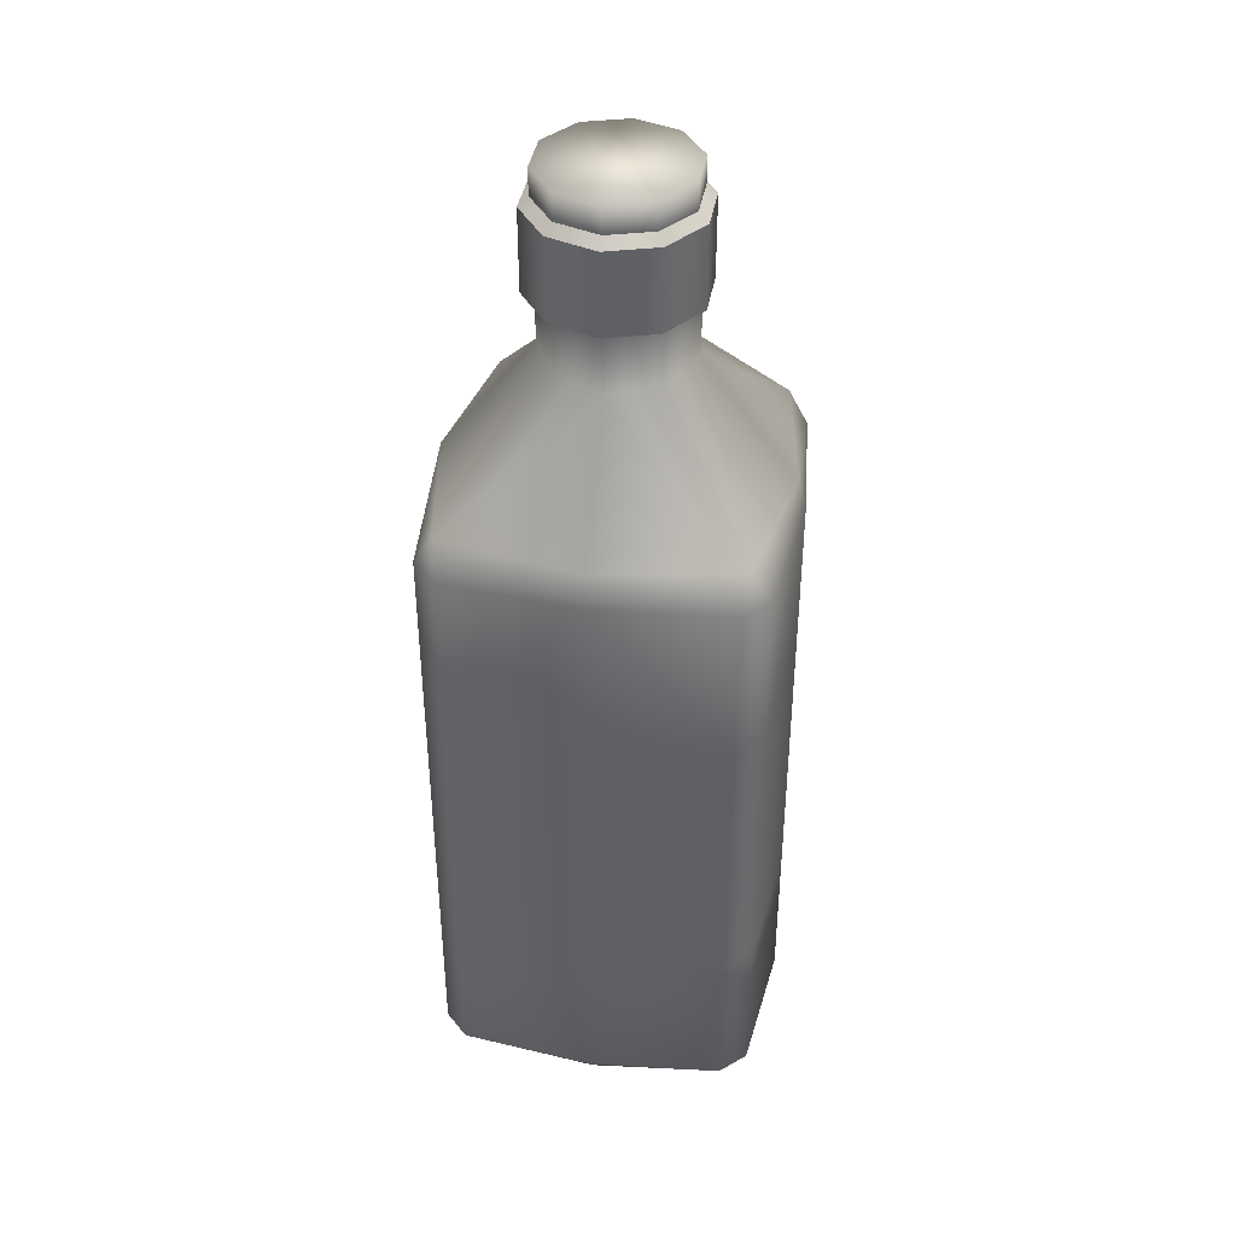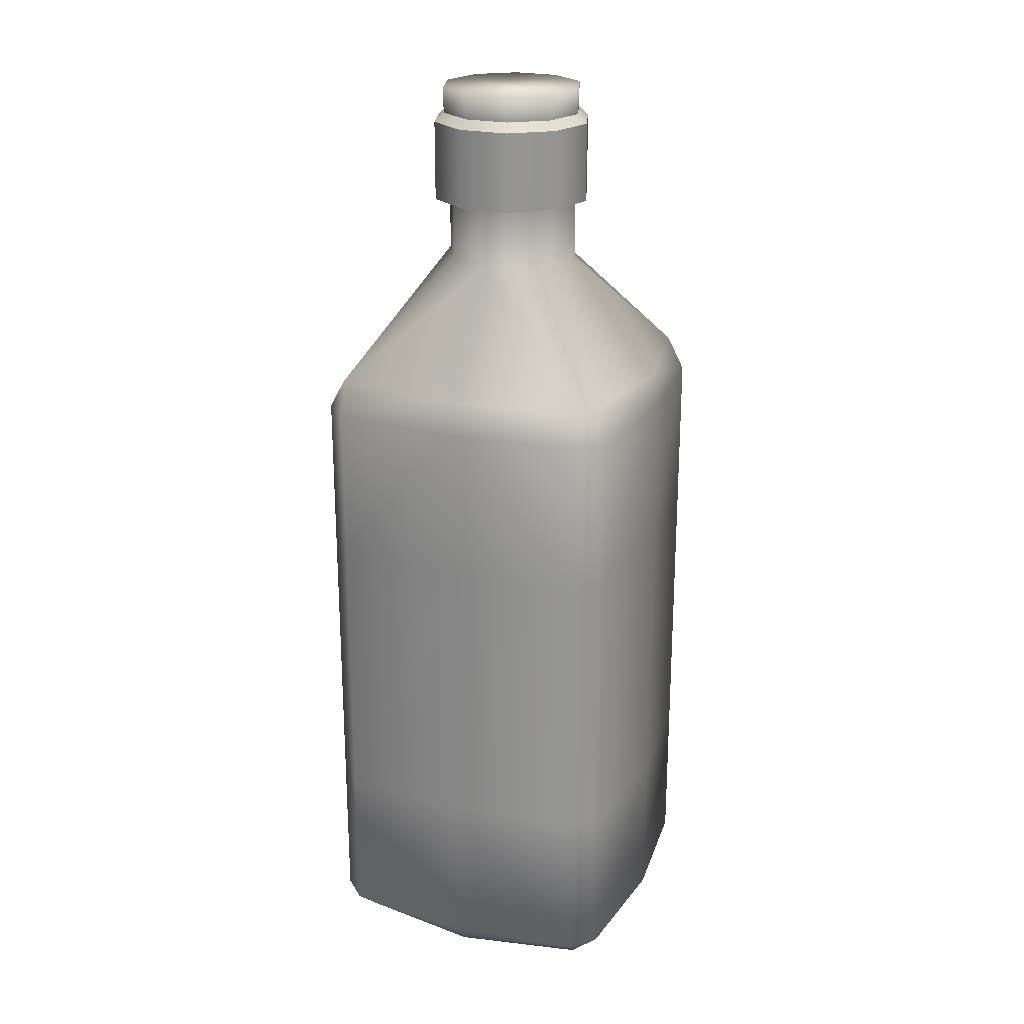
<metadata>
{"format":"obj","ext":"obj","renderer":"f3d","projection":"perspective","resolution":1024,"background":"white","views":[{"elev":40.4,"azim":10.0,"up":"+Y"},{"elev":22.8,"azim":111.8,"up":"+Y"}]}
</metadata>
<code>
o Cube
v -10 7.179 -0.656
v -10.43 7.179 -0.4286
v -10.43 7.778 -0.4286
v -10 7.179 -0.656
v -10.43 7.778 -0.4286
v -10 7.778 -0.656
v -9.344 7.179 0
v -9.571 7.179 -0.4286
v -9.571 7.778 -0.4286
v -9.344 7.179 0
v -9.571 7.778 -0.4286
v -9.344 7.778 0
v -9.571 7.179 -0.4286
v -10 7.179 -0.656
v -10 7.778 -0.656
v -9.571 7.179 -0.4286
v -10 7.778 -0.656
v -9.571 7.778 -0.4286
v -10.66 7.179 0
v -10.43 7.179 0.4286
v -10.43 7.778 0.4286
v -10.66 7.179 0
v -10.43 7.778 0.4286
v -10.66 7.778 0
v -8.791 4.345 1.43
v -10 5.79 1.551
v -10 4.345 1.551
v -10 6.08 -1.481
v -11.26 6.08 -1.256
v -10 7.179 -0.656
v -10.43 7.179 -0.4286
v -10.66 7.179 0
v -10.66 7.778 0
v -10.43 7.179 -0.4286
v -10.66 7.778 0
v -10.43 7.778 -0.4286
v -8.791 0.2573 1.43
v -10 1.708 1.551
v -10 0.2573 1.551
v -10 6.08 -1.481
v -8.744 6.08 -1.256
v -8.791 5.79 -1.43
v -11.37 0.004002 0
v -11.16 0.004002 1.155
v -11.43 0.2573 1.209
v -11.26 6.08 1.256
v -10 6.08 1.481
v -10 7.179 0.656
v -10 6.08 1.481
v -8.744 6.08 1.256
v -10 7.179 0.656
v -11.43 4.345 1.209
v -11.43 5.79 1.209
v -11.55 4.345 0
v -10 6.08 1.481
v -11.26 6.08 1.256
v -11.21 5.79 1.43
v -10 7.179 0.656
v -9.571 7.179 0.4286
v -9.571 7.778 0.4286
v -10 7.179 0.656
v -9.571 7.778 0.4286
v -10 7.778 0.656
v -11.21 4.345 -1.43
v -11.21 5.79 -1.43
v -10 4.345 -1.551
v -8.744 6.08 1.256
v -8.519 6.08 0
v -9.344 7.179 0
v -8.519 6.08 0
v -8.744 6.08 1.256
v -8.57 5.79 1.209
v -8.744 6.08 -1.256
v -10 6.08 -1.481
v -10 7.179 -0.656
v -8.57 0.2573 -1.209
v -8.449 1.708 0
v -8.449 0.2573 0
v -8.57 4.345 -1.209
v -8.449 5.79 0
v -8.449 4.345 0
v -11.21 0.2573 -1.43
v -11.21 1.708 -1.43
v -10 0.2573 -1.551
v -11.26 6.08 -1.256
v -10 6.08 -1.481
v -11.21 5.79 -1.43
v -8.744 6.08 -1.256
v -8.519 6.08 0
v -8.57 5.79 -1.209
v -8.744 6.08 1.256
v -10 6.08 1.481
v -8.791 5.79 1.43
v -11.26 6.08 1.256
v -11.48 6.08 0
v -11.43 5.79 1.209
v -11.55 4.345 0
v -11.43 5.79 -1.209
v -11.43 4.345 -1.209
v -8.449 4.345 0
v -8.449 5.79 0
v -8.57 4.345 1.209
v -10 4.345 1.551
v -10 5.79 1.551
v -11.21 4.345 1.43
v -10 4.345 -1.551
v -10 5.79 -1.551
v -8.791 4.345 -1.43
v -11.43 0.2573 1.209
v -11.43 1.708 1.209
v -11.55 0.2573 0
v -11.16 0.004002 1.155
v -10 0.004002 1.37
v -11.21 0.2573 1.43
v -11.16 0.004002 -1.155
v -11.37 0.004002 0
v -11.43 0.2573 -1.209
v -8.845 0.004002 -1.155
v -10 0.004002 -1.37
v -8.791 0.2573 -1.43
v -8.845 0.004002 1.155
v -8.63 0.004002 0
v -8.57 0.2573 1.209
v -10 0.004002 -1.37
v -8.845 0.004002 -1.155
v -8.63 0.004002 0
v -11.37 0.004002 0
v -10 0.004002 1.37
v -11.16 0.004002 1.155
v -11.16 0.004002 -1.155
v -10 0.004002 -1.37
v -11.37 0.004002 0
v -11.48 6.08 0
v -11.26 6.08 -1.256
v -11.43 5.79 -1.209
v -10 0.2573 1.551
v -10 1.708 1.551
v -11.21 0.2573 1.43
v -11.55 1.708 0
v -11.55 4.345 0
v -11.43 1.708 -1.209
v -10 1.708 1.551
v -11.21 4.345 1.43
v -11.21 1.708 1.43
v -11.55 0.2573 0
v -11.55 1.708 0
v -11.43 1.708 -1.209
v -8.449 1.708 0
v -8.449 4.345 0
v -8.57 4.345 1.209
v -10 0.004002 1.37
v -8.845 0.004002 1.155
v -8.791 0.2573 1.43
v -11.21 1.708 -1.43
v -11.21 4.345 -1.43
v -10 4.345 -1.551
v -10 0.004002 -1.37
v -11.16 0.004002 -1.155
v -11.21 0.2573 -1.43
v -11.43 1.708 1.209
v -11.43 4.345 1.209
v -11.55 4.345 0
v -10 0.2573 -1.551
v -10 1.708 -1.551
v -8.791 0.2573 -1.43
v -10 1.708 -1.551
v -10 4.345 -1.551
v -8.791 4.345 -1.43
v -8.449 0.2573 0
v -8.449 1.708 0
v -8.57 0.2573 1.209
v -8.57 1.708 -1.209
v -8.57 4.345 -1.209
v -8.449 1.708 0
v -8.63 0.004002 0
v -8.845 0.004002 -1.155
v -8.57 0.2573 -1.209
v -8.791 1.708 1.43
v -8.791 4.345 1.43
v -10 1.708 1.551
v -11.26 6.08 -1.256
v -11.48 6.08 0
v -10.66 7.179 0
v -9.571 7.179 0.4286
v -9.344 7.179 0
v -9.344 7.778 0
v -9.571 7.179 0.4286
v -9.344 7.778 0
v -9.571 7.778 0.4286
v -11.48 6.08 0
v -11.26 6.08 1.256
v -10.66 7.179 0
v -8.519 6.08 0
v -8.744 6.08 -1.256
v -9.344 7.179 0
v -11.26 6.08 -1.256
v -11.21 5.79 -1.43
v -11.43 5.79 -1.209
v -8.744 6.08 -1.256
v -8.57 5.79 -1.209
v -8.791 5.79 -1.43
v -8.744 6.08 1.256
v -8.791 5.79 1.43
v -8.57 5.79 1.209
v -11.26 6.08 1.256
v -11.43 5.79 1.209
v -11.21 5.79 1.43
v -9.344 7.179 0
v -8.744 6.08 -1.256
v -9.571 7.179 -0.4286
v -9.344 7.179 0
v -9.571 7.179 0.4286
v -8.744 6.08 1.256
v -11.16 0.004002 1.155
v -11.21 0.2573 1.43
v -11.43 0.2573 1.209
v -11.16 0.004002 -1.155
v -11.43 0.2573 -1.209
v -11.21 0.2573 -1.43
v -8.845 0.004002 -1.155
v -8.791 0.2573 -1.43
v -8.57 0.2573 -1.209
v -8.845 0.004002 1.155
v -8.57 0.2573 1.209
v -8.791 0.2573 1.43
v -11.21 4.345 1.43
v -11.21 5.79 1.43
v -11.43 5.79 1.209
v -11.21 4.345 1.43
v -11.43 5.79 1.209
v -11.43 4.345 1.209
v -11.21 1.708 -1.43
v -11.21 0.2573 -1.43
v -11.43 0.2573 -1.209
v -11.21 1.708 -1.43
v -11.43 0.2573 -1.209
v -11.43 1.708 -1.209
v -8.57 4.345 1.209
v -8.57 5.79 1.209
v -8.791 5.79 1.43
v -8.57 4.345 1.209
v -8.791 5.79 1.43
v -8.791 4.345 1.43
v -8.57 1.708 -1.209
v -8.57 0.2573 -1.209
v -8.791 0.2573 -1.43
v -8.57 1.708 -1.209
v -8.791 0.2573 -1.43
v -8.791 1.708 -1.43
v -11.21 0.2573 1.43
v -11.21 1.708 1.43
v -11.43 1.708 1.209
v -11.21 0.2573 1.43
v -11.43 1.708 1.209
v -11.43 0.2573 1.209
v -11.21 1.708 1.43
v -11.21 4.345 1.43
v -11.43 4.345 1.209
v -11.21 1.708 1.43
v -11.43 4.345 1.209
v -11.43 1.708 1.209
v -11.21 5.79 -1.43
v -11.21 4.345 -1.43
v -11.43 4.345 -1.209
v -11.21 5.79 -1.43
v -11.43 4.345 -1.209
v -11.43 5.79 -1.209
v -11.21 4.345 -1.43
v -11.21 1.708 -1.43
v -11.43 1.708 -1.209
v -11.21 4.345 -1.43
v -11.43 1.708 -1.209
v -11.43 4.345 -1.209
v -8.57 0.2573 1.209
v -8.57 1.708 1.209
v -8.791 1.708 1.43
v -8.57 0.2573 1.209
v -8.791 1.708 1.43
v -8.791 0.2573 1.43
v -8.57 1.708 1.209
v -8.57 4.345 1.209
v -8.791 4.345 1.43
v -8.57 1.708 1.209
v -8.791 4.345 1.43
v -8.791 1.708 1.43
v -8.57 5.79 -1.209
v -8.57 4.345 -1.209
v -8.791 4.345 -1.43
v -8.57 5.79 -1.209
v -8.791 4.345 -1.43
v -8.791 5.79 -1.43
v -8.57 4.345 -1.209
v -8.57 1.708 -1.209
v -8.791 1.708 -1.43
v -8.57 4.345 -1.209
v -8.791 1.708 -1.43
v -8.791 4.345 -1.43
v -10.43 7.179 0.4286
v -10 7.179 0.656
v -10 7.778 0.656
v -10.43 7.179 0.4286
v -10 7.778 0.656
v -10.43 7.778 0.4286
v -10 0.004002 1.37
v -8.63 0.004002 0
v -8.845 0.004002 1.155
v -11.37 0.004002 0
v -10 0.004002 -1.37
v -10 0.004002 1.37
v -10 0.004002 1.37
v -10 0.004002 -1.37
v -8.63 0.004002 0
v -10.66 7.179 0
v -10.43 7.179 -0.4286
v -11.26 6.08 -1.256
v -10 7.179 0.656
v -10.43 7.179 0.4286
v -11.26 6.08 1.256
v -10 7.179 0.656
v -8.744 6.08 1.256
v -9.571 7.179 0.4286
v -10 7.179 -0.656
v -9.571 7.179 -0.4286
v -8.744 6.08 -1.256
v -10.66 7.179 0
v -11.26 6.08 1.256
v -10.43 7.179 0.4286
v -10 7.179 -0.656
v -11.26 6.08 -1.256
v -10.43 7.179 -0.4286
v -10 7.752 -0.7568
v -10 8.489 -0.7568
v -9.555 8.489 -0.6123
v -10 7.752 -0.7568
v -9.555 8.489 -0.6123
v -9.555 7.752 -0.6123
v -9.555 7.752 -0.6123
v -9.555 8.489 -0.6123
v -9.28 8.489 -0.2339
v -9.555 7.752 -0.6123
v -9.28 8.489 -0.2339
v -9.28 7.752 -0.2339
v -9.28 7.752 -0.2339
v -9.28 8.489 -0.2339
v -9.28 8.489 0.2339
v -9.28 7.752 -0.2339
v -9.28 8.489 0.2339
v -9.28 7.752 0.2339
v -9.28 7.752 0.2339
v -9.28 8.489 0.2339
v -9.555 8.489 0.6123
v -9.28 7.752 0.2339
v -9.555 8.489 0.6123
v -9.555 7.752 0.6123
v -9.555 7.752 0.6123
v -9.555 8.489 0.6123
v -10 8.489 0.7568
v -9.555 7.752 0.6123
v -10 8.489 0.7568
v -10 7.752 0.7568
v -10 7.752 0.7568
v -10 8.489 0.7568
v -10.44 8.489 0.6123
v -10 7.752 0.7568
v -10.44 8.489 0.6123
v -10.44 7.752 0.6123
v -10.44 7.752 0.6123
v -10.44 8.489 0.6123
v -10.72 8.489 0.2339
v -10.44 7.752 0.6123
v -10.72 8.489 0.2339
v -10.72 7.752 0.2339
v -10.72 7.752 0.2339
v -10.72 8.489 0.2339
v -10.72 8.489 -0.2339
v -10.72 7.752 0.2339
v -10.72 8.489 -0.2339
v -10.72 7.752 -0.2339
v -9.555 8.489 0.6123
v -9.28 8.489 0.2339
v -9.366 8.573 0.2061
v -9.555 8.489 0.6123
v -9.366 8.573 0.2061
v -9.608 8.573 0.5396
v -10.72 7.752 -0.2339
v -10.72 8.489 -0.2339
v -10.44 8.489 -0.6123
v -10.72 7.752 -0.2339
v -10.44 8.489 -0.6123
v -10.44 7.752 -0.6123
v -10.44 7.752 -0.6123
v -10.44 8.489 -0.6123
v -10 8.489 -0.7568
v -10.44 7.752 -0.6123
v -10 8.489 -0.7568
v -10 7.752 -0.7568
v -10.39 8.573 0.5396
v -10 8.573 0.667
v -10 8.811 0.667
v -10.39 8.573 0.5396
v -10 8.811 0.667
v -10.39 8.811 0.5396
v -9.555 8.489 -0.6123
v -10 8.489 -0.7568
v -10 8.573 -0.667
v -9.555 8.489 -0.6123
v -10 8.573 -0.667
v -9.608 8.573 -0.5396
v -9.28 8.489 0.2339
v -9.28 8.489 -0.2339
v -9.366 8.573 -0.2061
v -9.28 8.489 0.2339
v -9.366 8.573 -0.2061
v -9.366 8.573 0.2061
v -9.28 8.489 -0.2339
v -9.555 8.489 -0.6123
v -9.608 8.573 -0.5396
v -9.28 8.489 -0.2339
v -9.608 8.573 -0.5396
v -9.366 8.573 -0.2061
v -10 8.489 -0.7568
v -10.44 8.489 -0.6123
v -10.39 8.573 -0.5396
v -10 8.489 -0.7568
v -10.39 8.573 -0.5396
v -10 8.573 -0.667
v -10.44 8.489 -0.6123
v -10.72 8.489 -0.2339
v -10.63 8.573 -0.2061
v -10.44 8.489 -0.6123
v -10.63 8.573 -0.2061
v -10.39 8.573 -0.5396
v -10.72 8.489 -0.2339
v -10.72 8.489 0.2339
v -10.63 8.573 0.2061
v -10.72 8.489 -0.2339
v -10.63 8.573 0.2061
v -10.63 8.573 -0.2061
v -10.72 8.489 0.2339
v -10.44 8.489 0.6123
v -10.39 8.573 0.5396
v -10.72 8.489 0.2339
v -10.39 8.573 0.5396
v -10.63 8.573 0.2061
v -10.44 8.489 0.6123
v -10 8.489 0.7568
v -10 8.573 0.667
v -10.44 8.489 0.6123
v -10 8.573 0.667
v -10.39 8.573 0.5396
v -10 8.489 0.7568
v -9.555 8.489 0.6123
v -9.608 8.573 0.5396
v -10 8.489 0.7568
v -9.608 8.573 0.5396
v -10 8.573 0.667
v -9.366 8.573 0.2061
v -9.366 8.573 -0.2061
v -9.366 8.811 -0.2061
v -9.366 8.573 0.2061
v -9.366 8.811 -0.2061
v -9.366 8.811 0.2061
v -10 8.573 -0.667
v -10.39 8.573 -0.5396
v -10.39 8.811 -0.5396
v -10 8.573 -0.667
v -10.39 8.811 -0.5396
v -10 8.811 -0.667
v -10.63 8.573 0.2061
v -10.39 8.573 0.5396
v -10.39 8.811 0.5396
v -10.63 8.573 0.2061
v -10.39 8.811 0.5396
v -10.63 8.811 0.2061
v -9.608 8.573 0.5396
v -9.366 8.573 0.2061
v -9.366 8.811 0.2061
v -9.608 8.573 0.5396
v -9.366 8.811 0.2061
v -9.608 8.811 0.5396
v -9.608 8.573 -0.5396
v -10 8.573 -0.667
v -10 8.811 -0.667
v -9.608 8.573 -0.5396
v -10 8.811 -0.667
v -9.608 8.811 -0.5396
v -10.63 8.573 -0.2061
v -10.63 8.573 0.2061
v -10.63 8.811 0.2061
v -10.63 8.573 -0.2061
v -10.63 8.811 0.2061
v -10.63 8.811 -0.2061
v -10 8.573 0.667
v -9.608 8.573 0.5396
v -9.608 8.811 0.5396
v -10 8.573 0.667
v -9.608 8.811 0.5396
v -10 8.811 0.667
v -9.366 8.573 -0.2061
v -9.608 8.573 -0.5396
v -9.608 8.811 -0.5396
v -9.366 8.573 -0.2061
v -9.608 8.811 -0.5396
v -9.366 8.811 -0.2061
v -10.39 8.573 -0.5396
v -10.63 8.573 -0.2061
v -10.63 8.811 -0.2061
v -10.39 8.573 -0.5396
v -10.63 8.811 -0.2061
v -10.39 8.811 -0.5396
v -10 7.752 -0.7568
v -9.555 7.752 -0.6123
v -9.28 7.752 -0.2339
v -10 7.752 -0.7568
v -9.28 7.752 -0.2339
v -9.28 7.752 0.2339
v -10 7.752 -0.7568
v -9.28 7.752 0.2339
v -9.555 7.752 0.6123
v -10 7.752 -0.7568
v -9.555 7.752 0.6123
v -10 7.752 0.7568
v -10 7.752 -0.7568
v -10 7.752 0.7568
v -10.44 7.752 0.6123
v -10 7.752 -0.7568
v -10.44 7.752 0.6123
v -10.72 7.752 0.2339
v -10 7.752 -0.7568
v -10.72 7.752 0.2339
v -10.72 7.752 -0.2339
v -10 7.752 -0.7568
v -10.72 7.752 -0.2339
v -10.44 7.752 -0.6123
v -8.791 0.2573 1.43
v -10 0.2573 1.551
v -10 0.004002 1.37
v -11.21 0.2573 1.43
v -10 0.004002 1.37
v -10 0.2573 1.551
v -8.57 0.2573 1.209
v -8.63 0.004002 0
v -8.449 0.2573 0
v -8.57 0.2573 -1.209
v -8.449 0.2573 0
v -8.63 0.004002 0
v -8.791 0.2573 -1.43
v -10 0.004002 -1.37
v -10 0.2573 -1.551
v -11.21 0.2573 -1.43
v -10 0.2573 -1.551
v -10 0.004002 -1.37
v -11.43 0.2573 1.209
v -11.55 0.2573 0
v -11.37 0.004002 0
v -11.43 0.2573 -1.209
v -11.37 0.004002 0
v -11.55 0.2573 0
v -11.43 5.79 -1.209
v -11.55 4.345 0
v -11.55 5.79 0
v -11.43 1.708 -1.209
v -11.55 4.345 0
v -11.43 4.345 -1.209
v -11.43 1.708 -1.209
v -11.43 0.2573 -1.209
v -11.55 0.2573 0
v -11.55 0.2573 0
v -11.43 1.708 1.209
v -11.55 1.708 0
v -11.55 4.345 0
v -11.55 1.708 0
v -11.43 1.708 1.209
v -11.55 4.345 0
v -11.43 5.79 1.209
v -11.55 5.79 0
v -11.21 4.345 1.43
v -10 1.708 1.551
v -10 4.345 1.551
v -11.21 4.345 1.43
v -10 5.79 1.551
v -11.21 5.79 1.43
v -11.21 0.2573 1.43
v -10 1.708 1.551
v -11.21 1.708 1.43
v -10 1.708 1.551
v -8.791 0.2573 1.43
v -8.791 1.708 1.43
v -10 5.79 1.551
v -8.791 4.345 1.43
v -8.791 5.79 1.43
v -10 1.708 1.551
v -8.791 4.345 1.43
v -10 4.345 1.551
v -8.57 0.2573 1.209
v -8.449 1.708 0
v -8.57 1.708 1.209
v -8.57 4.345 1.209
v -8.449 5.79 0
v -8.57 5.79 1.209
v -8.57 4.345 1.209
v -8.57 1.708 1.209
v -8.449 1.708 0
v -8.449 5.79 0
v -8.57 4.345 -1.209
v -8.57 5.79 -1.209
v -8.449 1.708 0
v -8.57 4.345 -1.209
v -8.449 4.345 0
v -8.449 1.708 0
v -8.57 0.2573 -1.209
v -8.57 1.708 -1.209
v -8.791 0.2573 -1.43
v -10 1.708 -1.551
v -8.791 1.708 -1.43
v -8.791 4.345 -1.43
v -8.791 1.708 -1.43
v -10 1.708 -1.551
v -8.791 4.345 -1.43
v -10 5.79 -1.551
v -8.791 5.79 -1.43
v -10 0.2573 -1.551
v -11.21 1.708 -1.43
v -10 1.708 -1.551
v -10 4.345 -1.551
v -10 1.708 -1.551
v -11.21 1.708 -1.43
v -10 4.345 -1.551
v -11.21 5.79 -1.43
v -10 5.79 -1.551
v -11.21 5.79 1.43
v -10 5.79 1.551
v -10 6.08 1.481
v -8.791 5.79 1.43
v -10 6.08 1.481
v -10 5.79 1.551
v -8.57 5.79 -1.209
v -8.519 6.08 0
v -8.449 5.79 0
v -8.57 5.79 1.209
v -8.449 5.79 0
v -8.519 6.08 0
v -8.791 5.79 -1.43
v -10 5.79 -1.551
v -10 6.08 -1.481
v -11.21 5.79 -1.43
v -10 6.08 -1.481
v -10 5.79 -1.551
v -11.43 5.79 -1.209
v -11.55 5.79 0
v -11.48 6.08 0
v -11.43 5.79 1.209
v -11.48 6.08 0
v -11.55 5.79 0
v -9.608 8.811 -0.5396
v -10 8.811 -0.667
v -10.39 8.811 -0.5396
v -9.608 8.811 -0.5396
v -10.39 8.811 -0.5396
v -10.63 8.811 -0.2061
v -9.608 8.811 -0.5396
v -10.63 8.811 -0.2061
v -10.63 8.811 0.2061
v -9.608 8.811 -0.5396
v -10.63 8.811 0.2061
v -10.39 8.811 0.5396
v -9.608 8.811 -0.5396
v -10.39 8.811 0.5396
v -10 8.811 0.667
v -9.608 8.811 -0.5396
v -10 8.811 0.667
v -9.608 8.811 0.5396
v -9.608 8.811 -0.5396
v -9.608 8.811 0.5396
v -9.366 8.811 0.2061
v -9.608 8.811 -0.5396
v -9.366 8.811 0.2061
v -9.366 8.811 -0.2061
f 1 2 3
f 4 5 6
f 7 8 9
f 10 11 12
f 13 14 15
f 16 17 18
f 19 20 21
f 22 23 24
f 25 26 27
f 28 29 30
f 31 32 33
f 34 35 36
f 37 38 39
f 40 41 42
f 43 44 45
f 46 47 48
f 49 50 51
f 52 53 54
f 55 56 57
f 58 59 60
f 61 62 63
f 64 65 66
f 67 68 69
f 70 71 72
f 73 74 75
f 76 77 78
f 79 80 81
f 82 83 84
f 85 86 87
f 88 89 90
f 91 92 93
f 94 95 96
f 97 98 99
f 100 101 102
f 103 104 105
f 106 107 108
f 109 110 111
f 112 113 114
f 115 116 117
f 118 119 120
f 121 122 123
f 124 125 126
f 127 128 129
f 130 131 132
f 133 134 135
f 136 137 138
f 139 140 141
f 142 143 144
f 145 146 147
f 148 149 150
f 151 152 153
f 154 155 156
f 157 158 159
f 160 161 162
f 163 164 165
f 166 167 168
f 169 170 171
f 172 173 174
f 175 176 177
f 178 179 180
f 181 182 183
f 184 185 186
f 187 188 189
f 190 191 192
f 193 194 195
f 196 197 198
f 199 200 201
f 202 203 204
f 205 206 207
f 208 209 210
f 211 212 213
f 214 215 216
f 217 218 219
f 220 221 222
f 223 224 225
f 226 227 228
f 229 230 231
f 232 233 234
f 235 236 237
f 238 239 240
f 241 242 243
f 244 245 246
f 247 248 249
f 250 251 252
f 253 254 255
f 256 257 258
f 259 260 261
f 262 263 264
f 265 266 267
f 268 269 270
f 271 272 273
f 274 275 276
f 277 278 279
f 280 281 282
f 283 284 285
f 286 287 288
f 289 290 291
f 292 293 294
f 295 296 297
f 298 299 300
f 301 302 303
f 304 305 306
f 307 308 309
f 310 311 312
f 313 314 315
f 316 317 318
f 319 320 321
f 322 323 324
f 325 326 327
f 328 329 330
f 331 332 333
f 334 335 336
f 337 338 339
f 340 341 342
f 343 344 345
f 346 347 348
f 349 350 351
f 352 353 354
f 355 356 357
f 358 359 360
f 361 362 363
f 364 365 366
f 367 368 369
f 370 371 372
f 373 374 375
f 376 377 378
f 379 380 381
f 382 383 384
f 385 386 387
f 388 389 390
f 391 392 393
f 394 395 396
f 397 398 399
f 400 401 402
f 403 404 405
f 406 407 408
f 409 410 411
f 412 413 414
f 415 416 417
f 418 419 420
f 421 422 423
f 424 425 426
f 427 428 429
f 430 431 432
f 433 434 435
f 436 437 438
f 439 440 441
f 442 443 444
f 445 446 447
f 448 449 450
f 451 452 453
f 454 455 456
f 457 458 459
f 460 461 462
f 463 464 465
f 466 467 468
f 469 470 471
f 472 473 474
f 475 476 477
f 478 479 480
f 481 482 483
f 484 485 486
f 487 488 489
f 490 491 492
f 493 494 495
f 496 497 498
f 499 500 501
f 502 503 504
f 505 506 507
f 508 509 510
f 511 512 513
f 514 515 516
f 517 518 519
f 520 521 522
f 523 524 525
f 526 527 528
f 529 530 531
f 532 533 534
f 535 536 537
f 538 539 540
f 541 542 543
f 544 545 546
f 547 548 549
f 550 551 552
f 553 554 555
f 556 557 558
f 559 560 561
f 562 563 564
f 565 566 567
f 568 569 570
f 571 572 573
f 574 575 576
f 577 578 579
f 580 581 582
f 583 584 585
f 586 587 588
f 589 590 591
f 592 593 594
f 595 596 597
f 598 599 600
f 601 602 603
f 604 605 606
f 607 608 609
f 610 611 612
f 613 614 615
f 616 617 618
f 619 620 621
f 622 623 624
f 625 626 627
f 628 629 630
f 631 632 633
f 634 635 636
f 637 638 639
f 640 641 642
f 643 644 645
f 646 647 648
f 649 650 651
f 652 653 654
f 655 656 657
f 658 659 660
f 661 662 663
f 664 665 666
f 667 668 669
f 670 671 672
f 673 674 675
f 676 677 678

</code>
